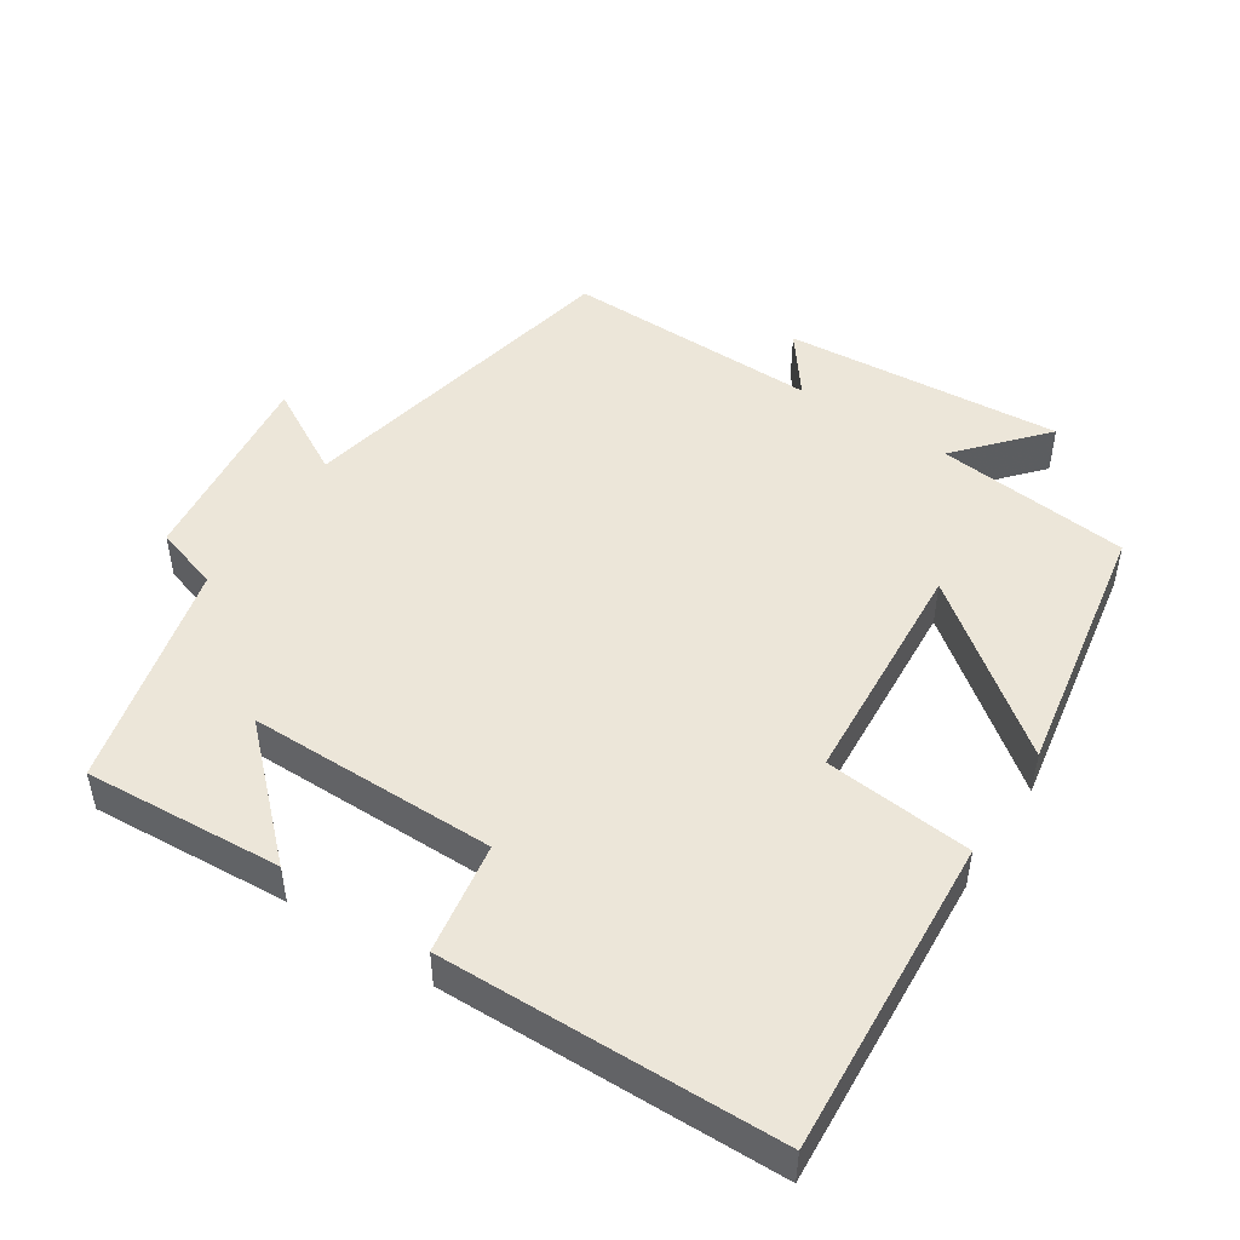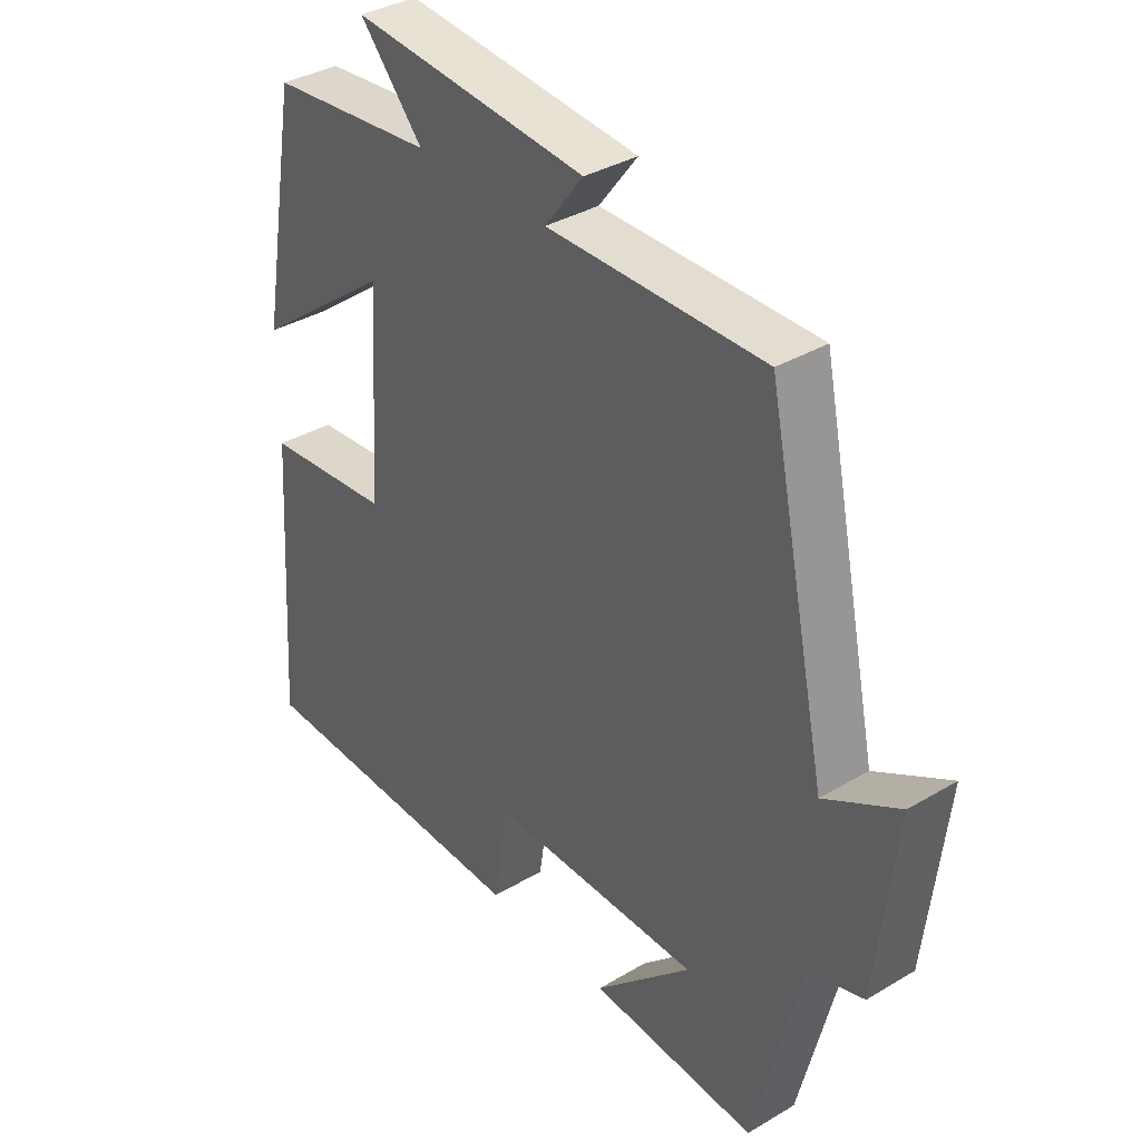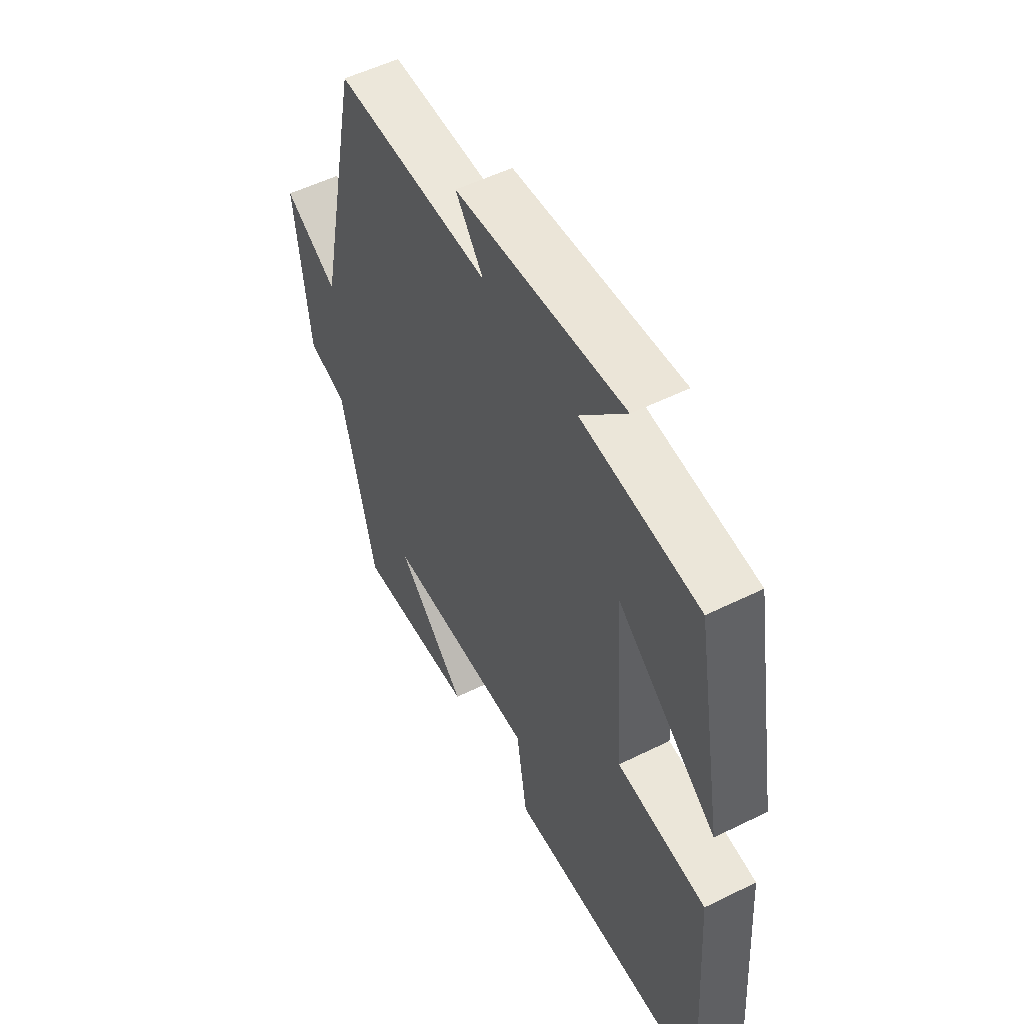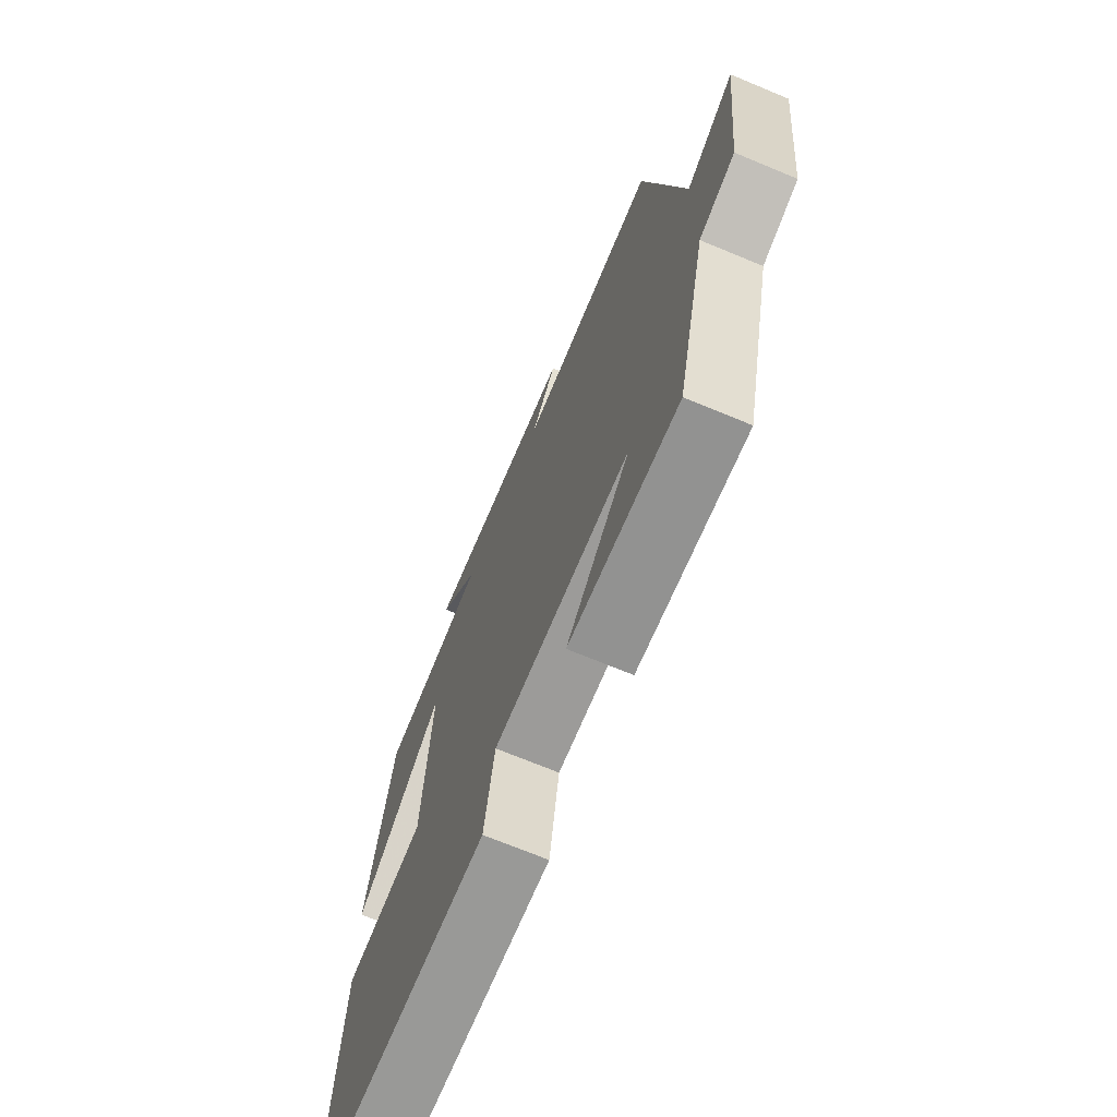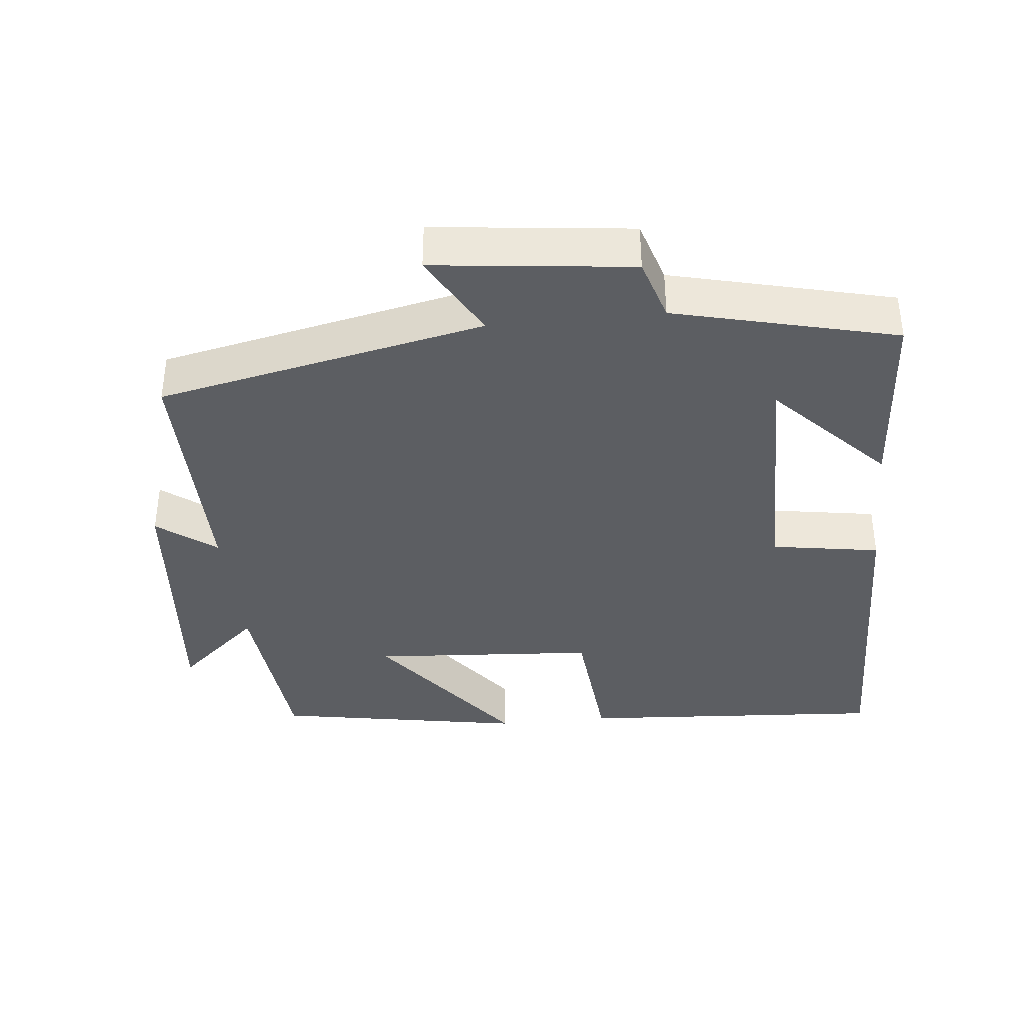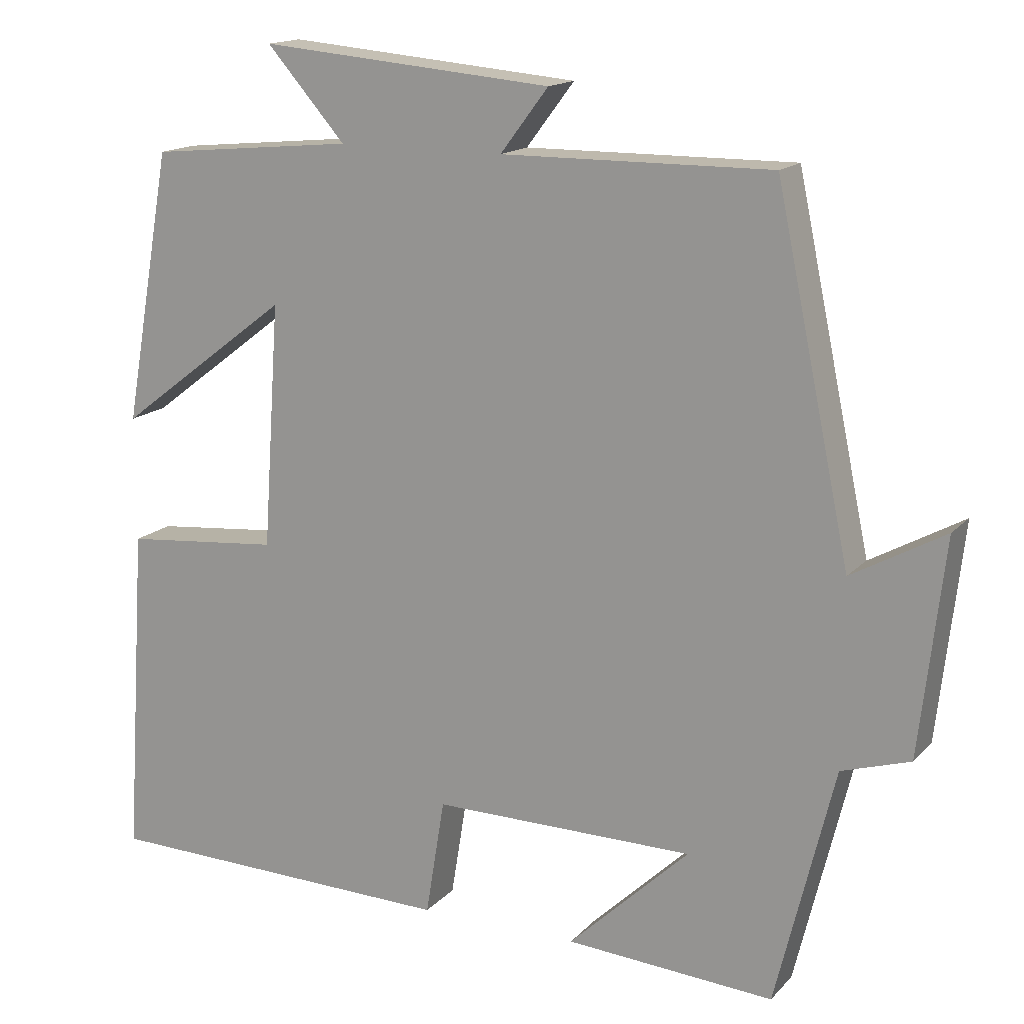
<metadata>
{"format":"obj","ext":"obj","renderer":"f3d","projection":"perspective","resolution":1024,"background":"white","views":[{"elev":48.9,"azim":-146.8,"up":"+Y"},{"elev":35.9,"azim":52.0,"up":"+Z"},{"elev":53.5,"azim":-117.8,"up":"+Z"},{"elev":-70.1,"azim":67.4,"up":"+Z"},{"elev":-37.7,"azim":95.9,"up":"+Y"},{"elev":15.6,"azim":27.0,"up":"+Z"}]}
</metadata>
<code>
v -0.529 0.07 -0.489
v -0.5 0.07 -0.049
v -0.295 0.07 -0.03
v -0.273 0.07 0.29
v -0.5 0.07 0.117
v -0.437 0.07 0.474
v -0.169 0.07 0.5
v -0.272 0.07 0.617
v 0.112 0.07 0.583
v 0.049 0.07 0.5
v 0.402 0.07 0.503
v 0.5 0.07 0.038
v 0.622 0.07 0.106
v 0.59 0.07 -0.176
v 0.5 0.07 -0.204
v 0.423 0.07 -0.519
v 0.149 0.07 -0.5
v 0.308 0.07 -0.348
v -0.036 0.07 -0.346
v -0.061 0.07 -0.5
v -0.529 0 -0.489
v -0.5 0 -0.049
v -0.295 0 -0.03
v -0.273 0 0.29
v -0.5 0 0.117
v -0.437 0 0.474
v -0.169 0 0.5
v -0.272 0 0.617
v 0.112 0 0.583
v 0.049 0 0.5
v 0.402 0 0.503
v 0.5 0 0.038
v 0.622 0 0.106
v 0.59 0 -0.176
v 0.5 0 -0.204
v 0.423 0 -0.519
v 0.149 0 -0.5
v 0.308 0 -0.348
v -0.036 0 -0.346
v -0.061 0 -0.5
f 19 20 1 2
f 18 19 2 3
f 15 16 17 18
f 15 18 3 4
f 12 13 14 15
f 10 11 12 15
f 10 15 4
f 7 8 9 10
f 7 10 4
f 4 5 6 7
f 22 21 40 39
f 23 22 39 38
f 38 37 36 35
f 24 23 38 35
f 35 34 33 32
f 35 32 31 30
f 24 35 30
f 30 29 28 27
f 24 30 27
f 27 26 25 24
f 1 21 22 2
f 2 22 23 3
f 3 23 24 4
f 4 24 25 5
f 5 25 26 6
f 6 26 27 7
f 7 27 28 8
f 8 28 29 9
f 9 29 30 10
f 10 30 31 11
f 11 31 32 12
f 12 32 33 13
f 13 33 34 14
f 14 34 35 15
f 15 35 36 16
f 16 36 37 17
f 17 37 38 18
f 18 38 39 19
f 19 39 40 20
f 20 40 21 1

</code>
